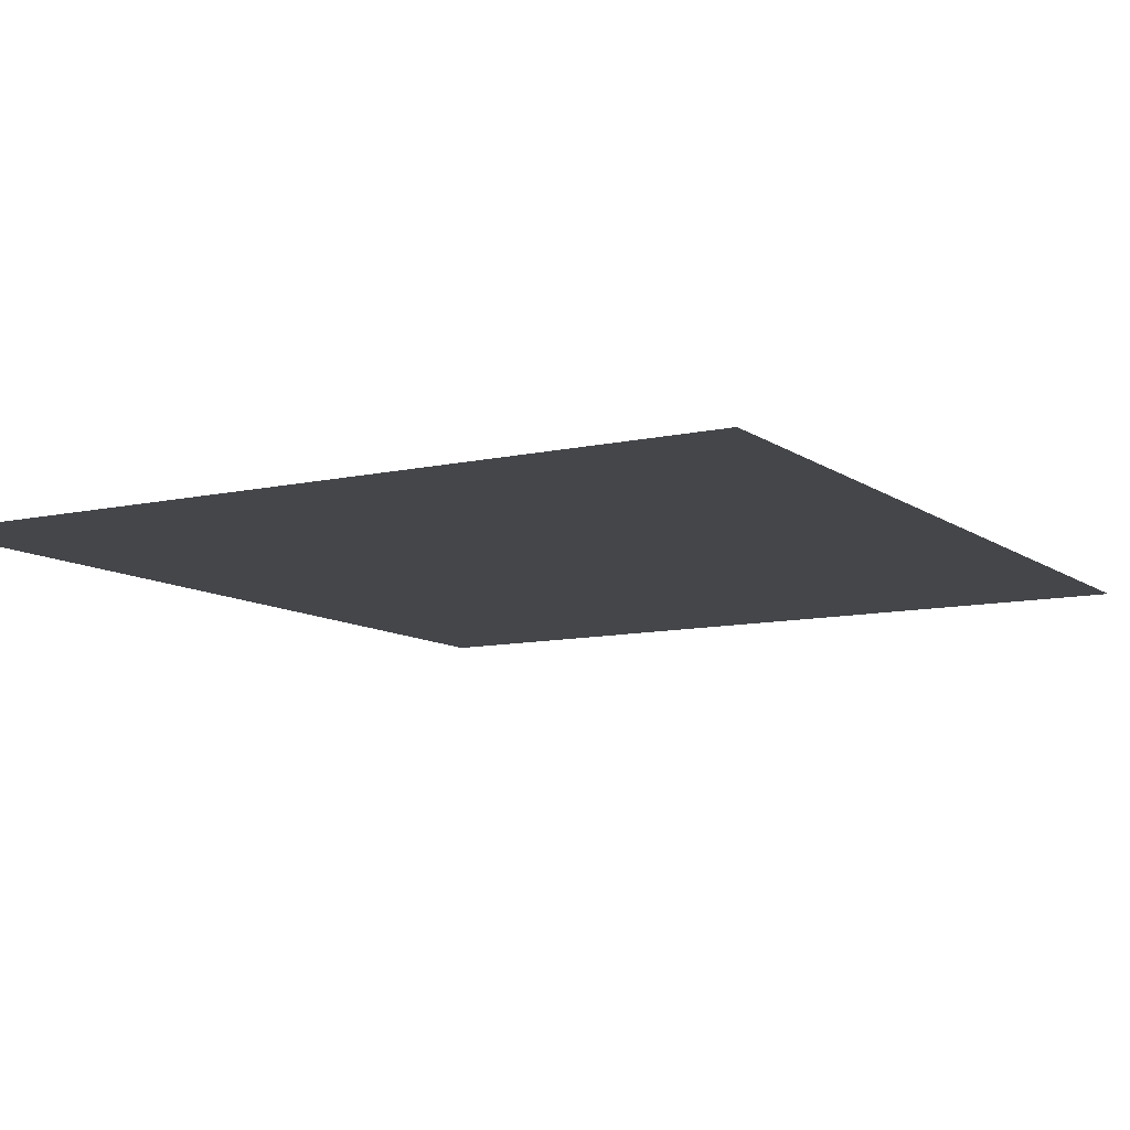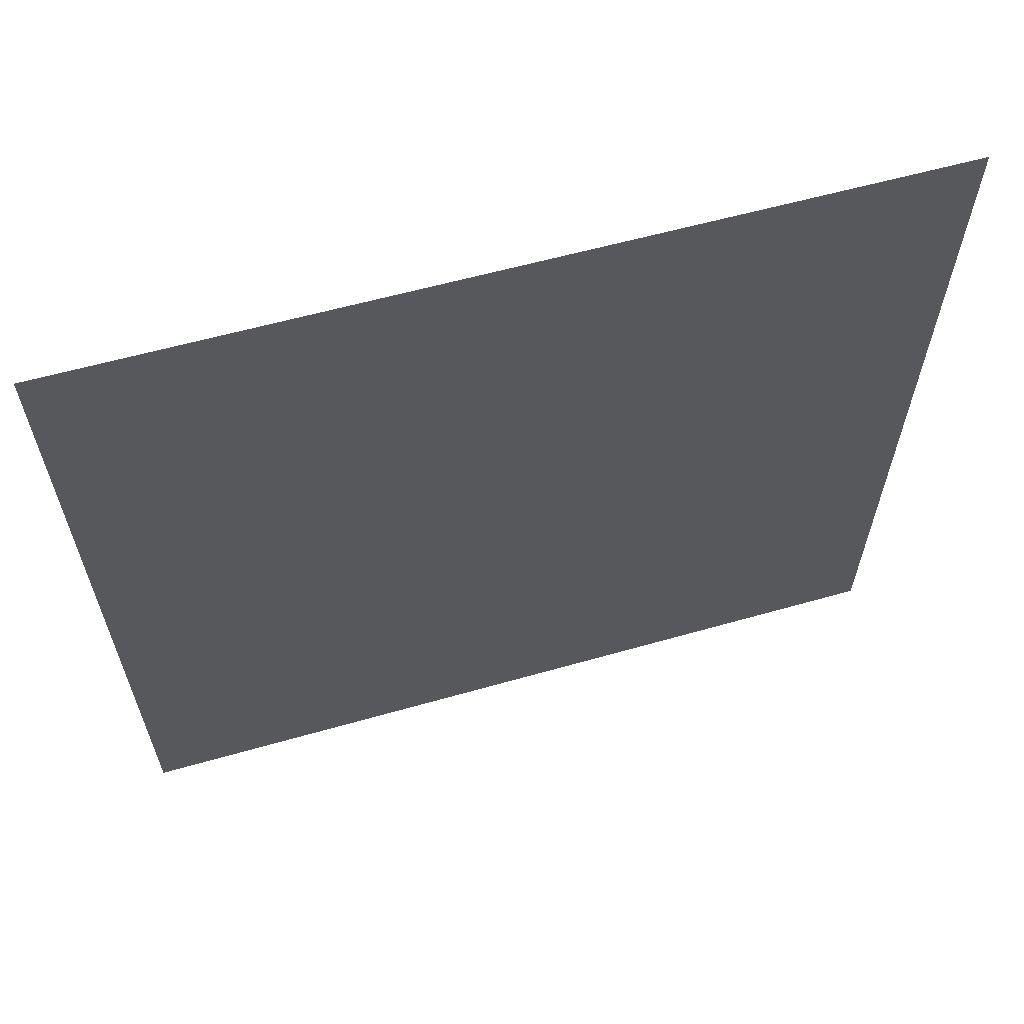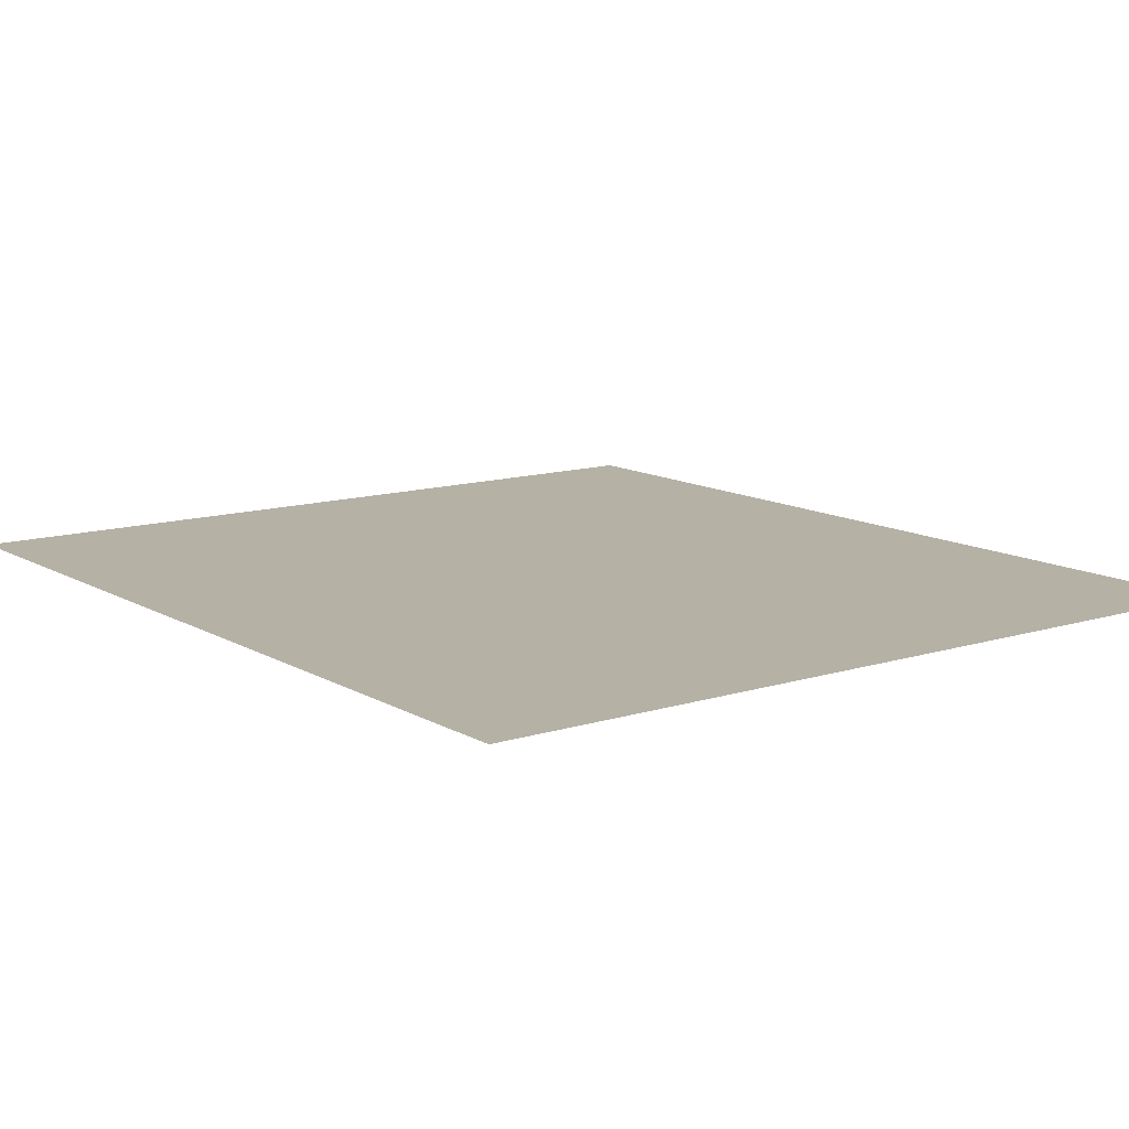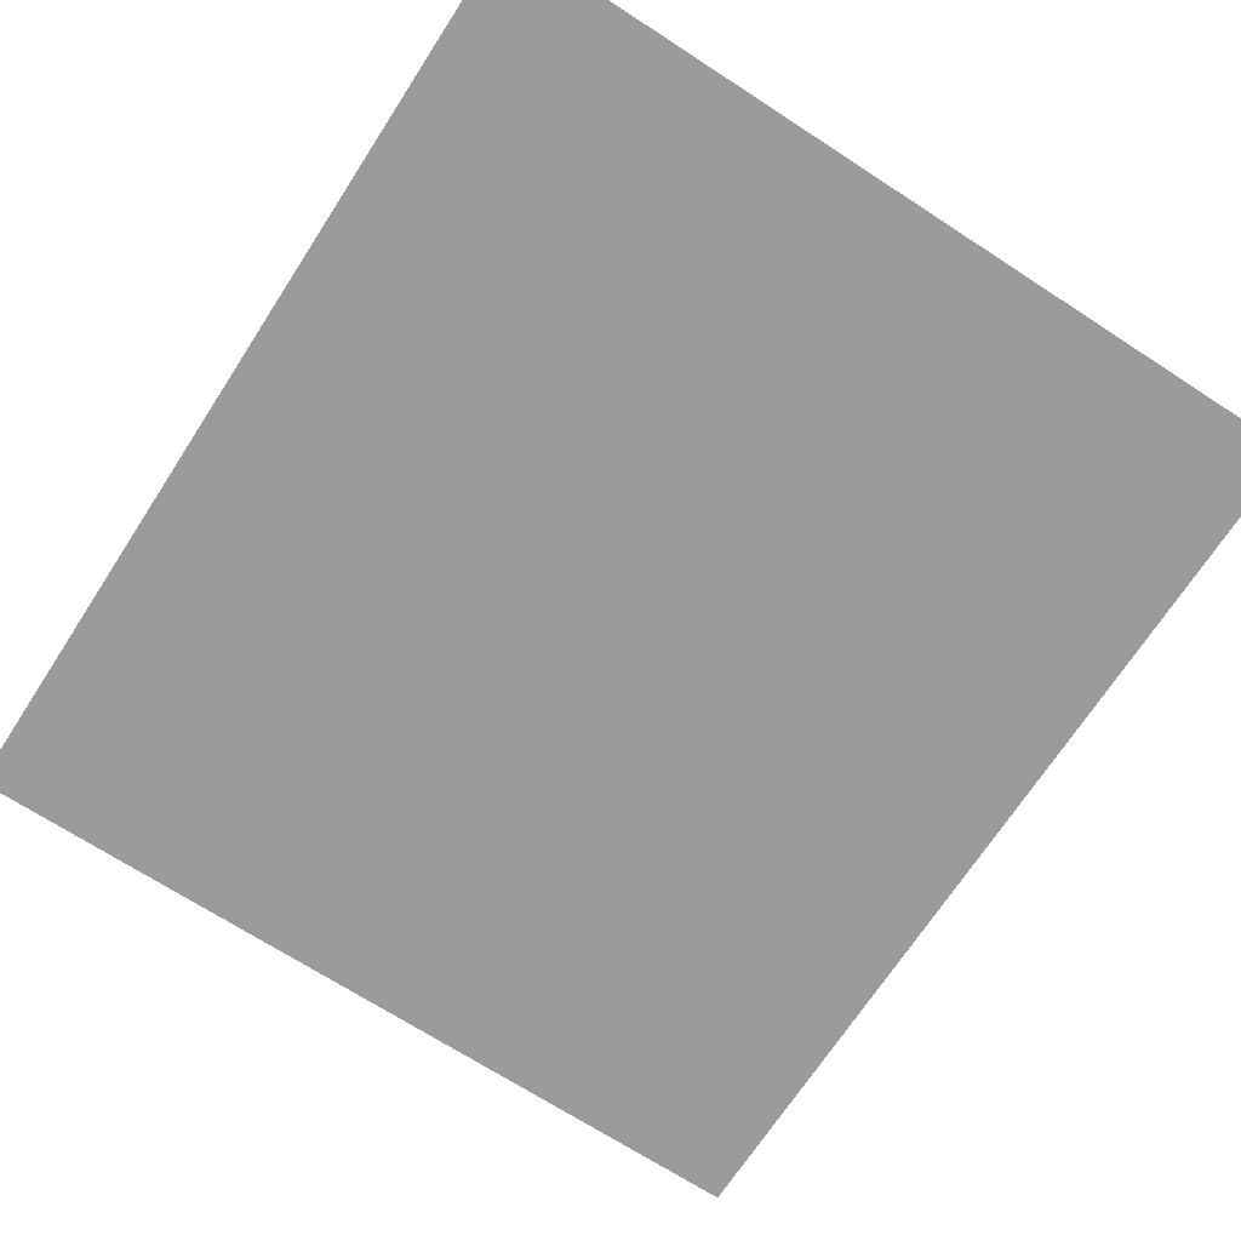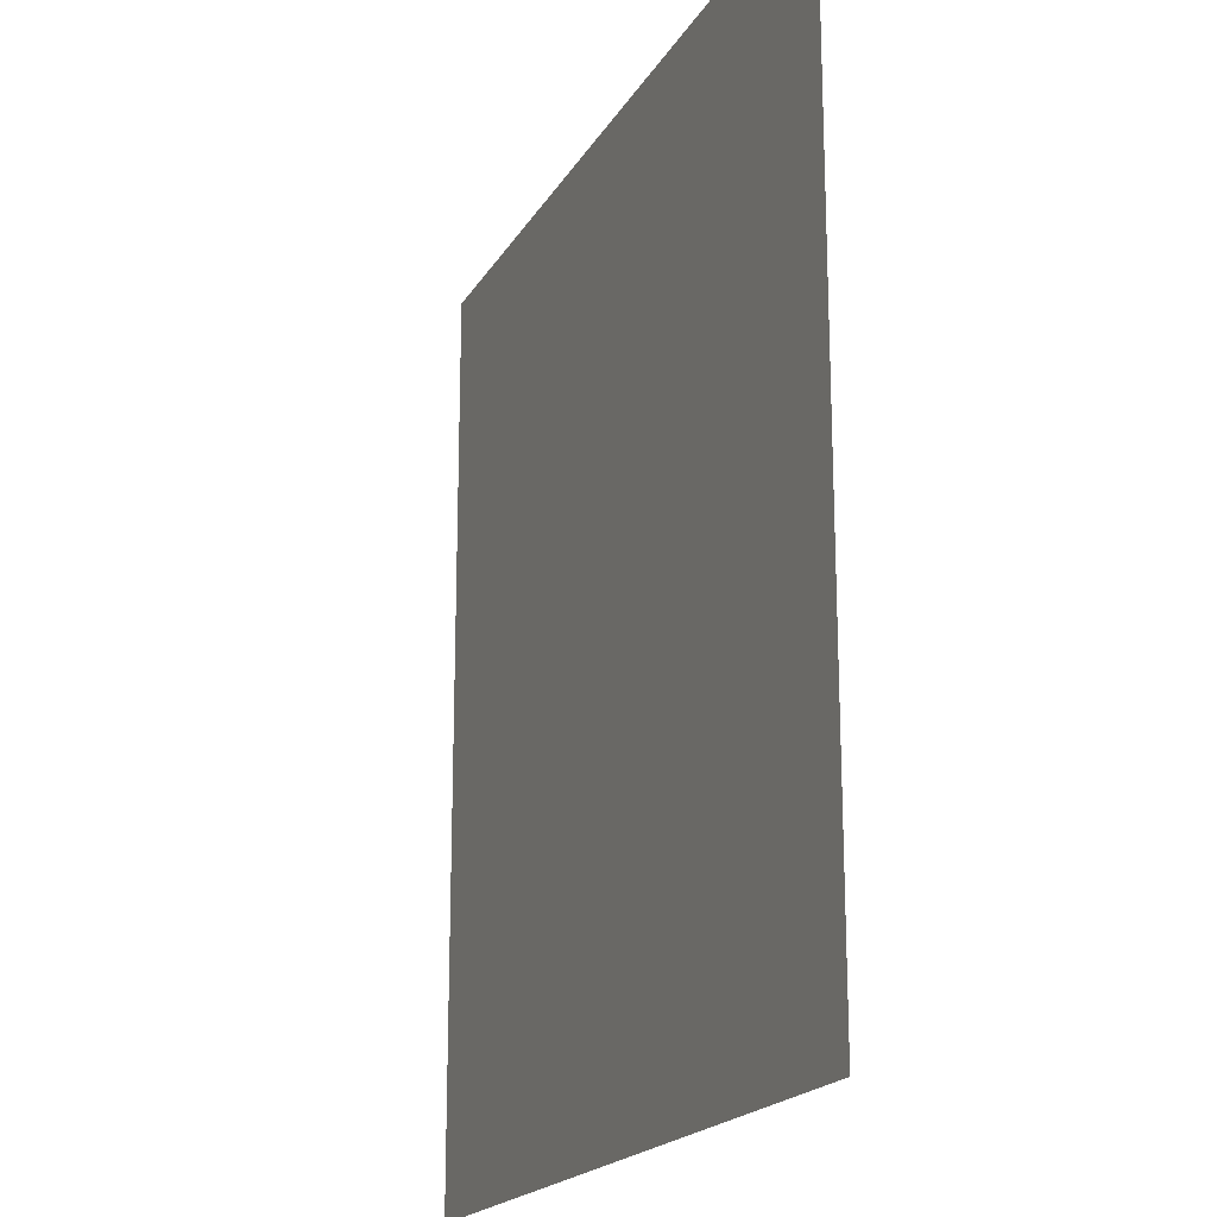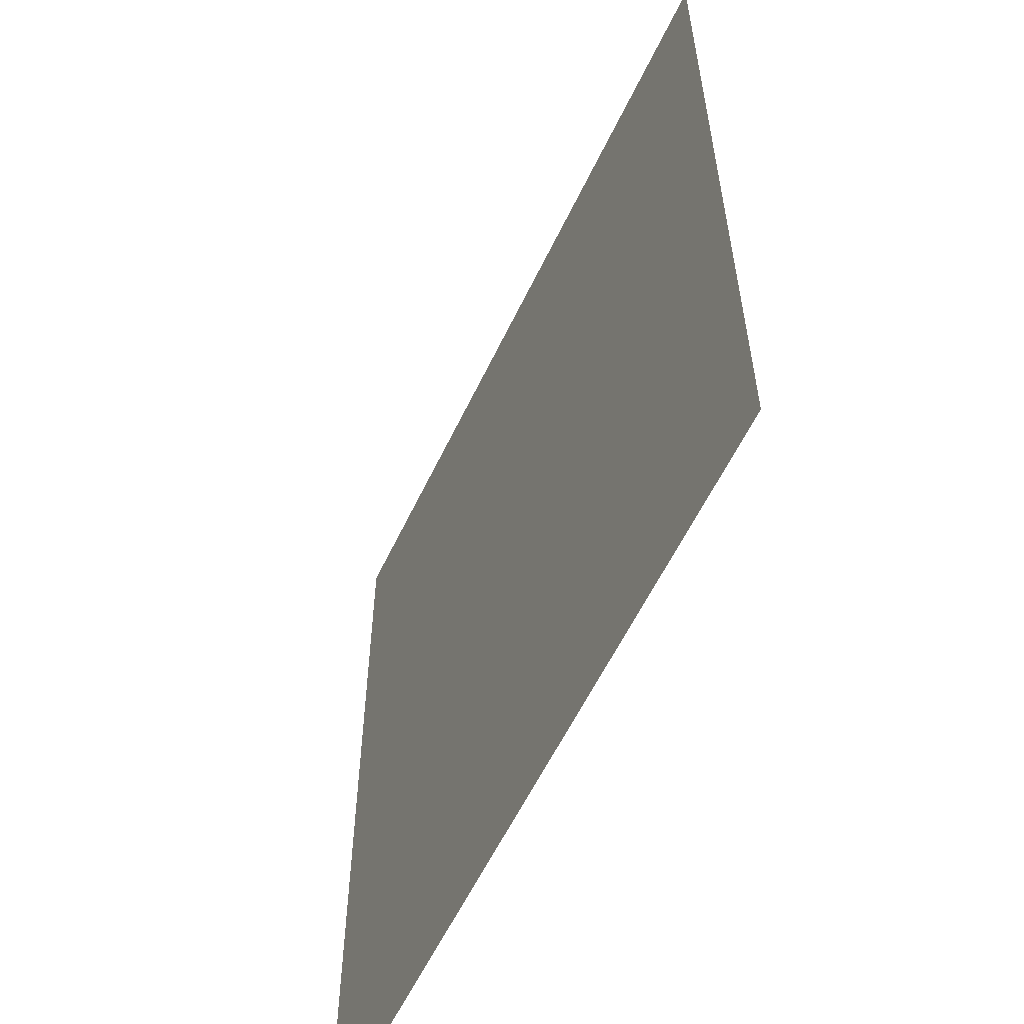
<metadata>
{"format":"obj","ext":"obj","renderer":"f3d","projection":"perspective","resolution":1024,"background":"white","views":[{"elev":-9.8,"azim":29.9,"up":"+Z"},{"elev":64.3,"azim":-15.5,"up":"+Y"},{"elev":12.0,"azim":-36.7,"up":"+Z"},{"elev":-69.8,"azim":147.0,"up":"+Z"},{"elev":-19.2,"azim":68.2,"up":"+Y"},{"elev":-58.5,"azim":-115.2,"up":"+Y"}]}
</metadata>
<code>
o FridgeDrawer4_17_FridgeDrawer4C5_4_GeomSubset_2
v 0.000189 0.04039 -1.019
v 0.000198 0.04039 -1.019
v 0.000189 0.0404 -1.019
v 0.000198 0.0404 -1.019
v 0.000189 0.04039 -1.019
v 0.000198 0.04039 -1.019
v 0.000189 0.0404 -1.019
v 0.000198 0.0404 -1.019
v 0.000189 0.04039 -1.019
v 0.000198 0.04039 -1.019
v 0.000189 0.0404 -1.019
v 0.000198 0.0404 -1.019
v 0.000189 0.04039 -1.019
v 0.000198 0.04039 -1.019
v 0.000189 0.0404 -1.019
v 0.000198 0.0404 -1.019
v 0.000189 0.04039 -1.019
v 0.000198 0.04039 -1.019
v 0.000189 0.0404 -1.019
v 0.000198 0.0404 -1.019
v 0.000189 0.04039 -1.019
v 0.000198 0.04039 -1.019
v 0.000189 0.0404 -1.019
v 0.000198 0.0404 -1.019
v 0.000189 0.04039 -1.019
v 0.000198 0.04039 -1.019
v 0.000189 0.0404 -1.019
v 0.000198 0.0404 -1.019
v 0.02485 0.1678 -0.1524
v 0.3975 0.1678 -0.1524
v 0.02485 0.09176 -0.2687
v 0.02485 0.08634 -0.2717
v 0.3975 0.08634 -0.2717
v 0.3975 0.09176 -0.2687
v 0.02485 0.1678 -0.1444
v 0.02485 0.09176 -0.1444
v 0.02485 0.08634 -0.1444
v 0.02485 -0.1897 -0.1444
v 0.3975 0.09176 -0.1444
v 0.3975 0.1678 -0.1444
v 0.3975 0.08634 -0.1444
v 0.3975 -0.1897 -0.1444
v 0.3975 -0.1494 -0.2717
v 0.3975 -0.1718 -0.2493
v 0.02485 -0.1718 -0.2493
v 0.02485 -0.1494 -0.2717
v 0.02485 -0.1701 -0.2579
v 0.3975 -0.1701 -0.2579
v 0.02485 -0.1653 -0.2651
v 0.3975 -0.1653 -0.2651
v 0.02485 -0.158 -0.27
v 0.3975 -0.158 -0.27
v 0.0289 0.1587 -0.1497
v 0.3935 0.1587 -0.1497
v 0.3912 0.08668 -0.2632
v 0.03113 0.08668 -0.2632
v 0.3936 -0.1623 -0.2476
v 0.3913 -0.1822 -0.1431
v 0.03104 -0.1822 -0.1431
v 0.02876 -0.1623 -0.2476
v 0.3912 0.0845 -0.2644
v 0.03113 0.0845 -0.2644
v 0.0336 0.09176 -0.1444
v 0.03104 0.1602 -0.1444
v 0.0336 0.08634 -0.1444
v 0.3935 -0.1612 -0.2542
v 0.3935 -0.1585 -0.2583
v 0.3935 -0.1543 -0.2611
v 0.3936 -0.1485 -0.2621
v 0.3888 0.08634 -0.1444
v 0.3913 0.1602 -0.1444
v 0.3888 0.09176 -0.1444
v 0.02878 -0.1485 -0.2621
v 0.02882 -0.1543 -0.2611
v 0.02882 -0.1585 -0.2583
v 0.02882 -0.1612 -0.2542
v 0.0331 0.08597 -0.1688
v 0.03048 -0.1774 -0.1688
v 0.3893 0.08597 -0.1688
v 0.3893 0.09072 -0.1688
v 0.3931 0.1466 -0.1688
v 0.3919 -0.1774 -0.1688
v 0.0331 0.09072 -0.1688
v 0.02927 0.1466 -0.1688
v 0.02485 0.1571 -0.1688
v 0.3975 0.1571 -0.1688
v 0.3975 -0.1856 -0.1688
v 0.02485 -0.1856 -0.1688
v 0.02485 0.09176 -0.1688
v 0.02485 0.08634 -0.1688
v 0.3975 0.08634 -0.1688
v 0.3975 0.09176 -0.1688
v 0.02485 -0.2049 -0.1444
v 0.3975 -0.2049 -0.1444
v 0.3975 -0.2008 -0.1688
v 0.02485 -0.2008 -0.1688
f 9 10 12 11

</code>
